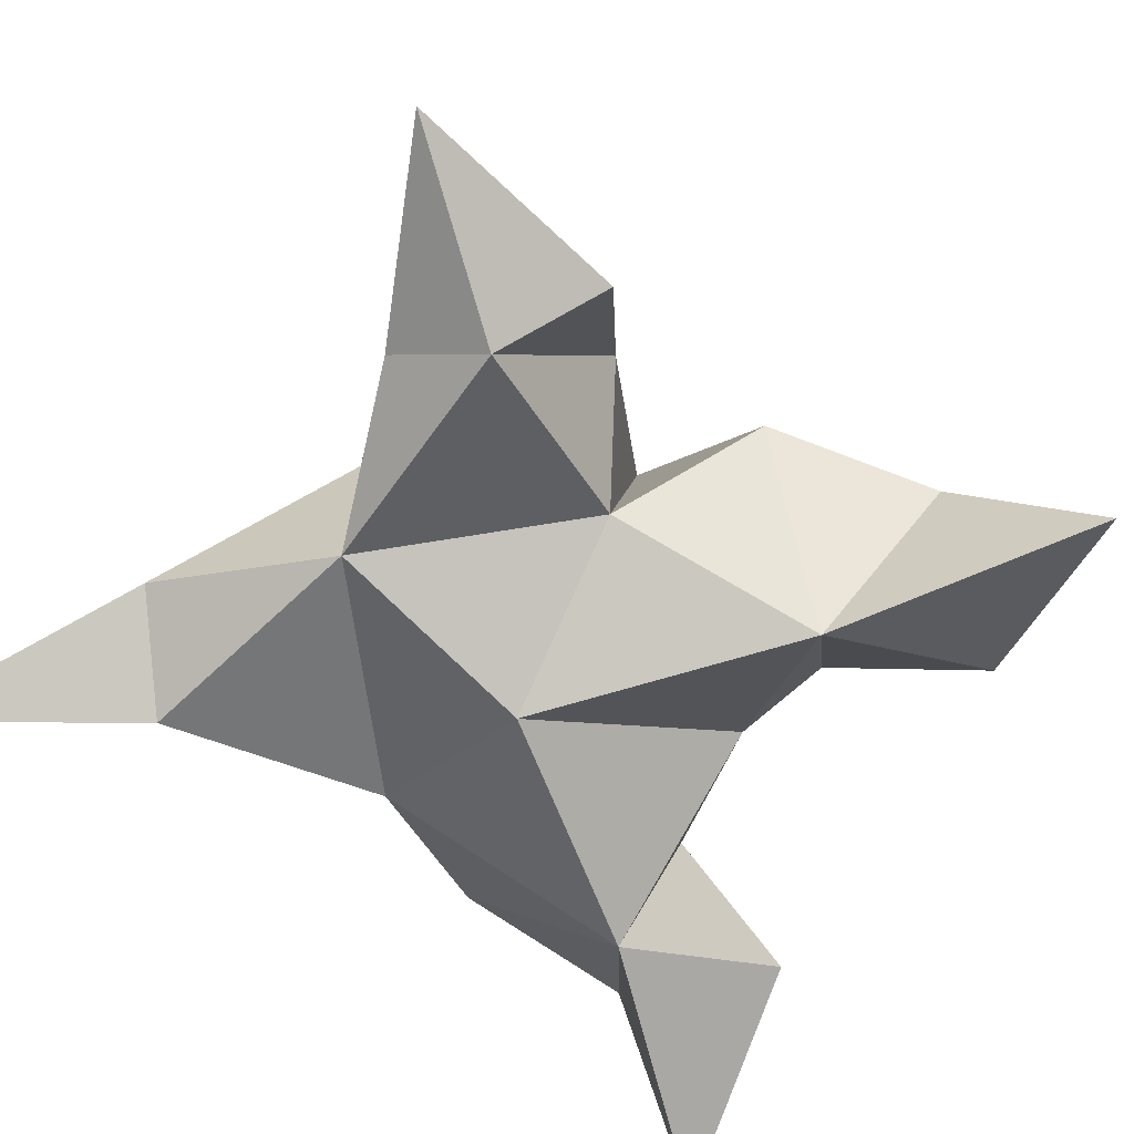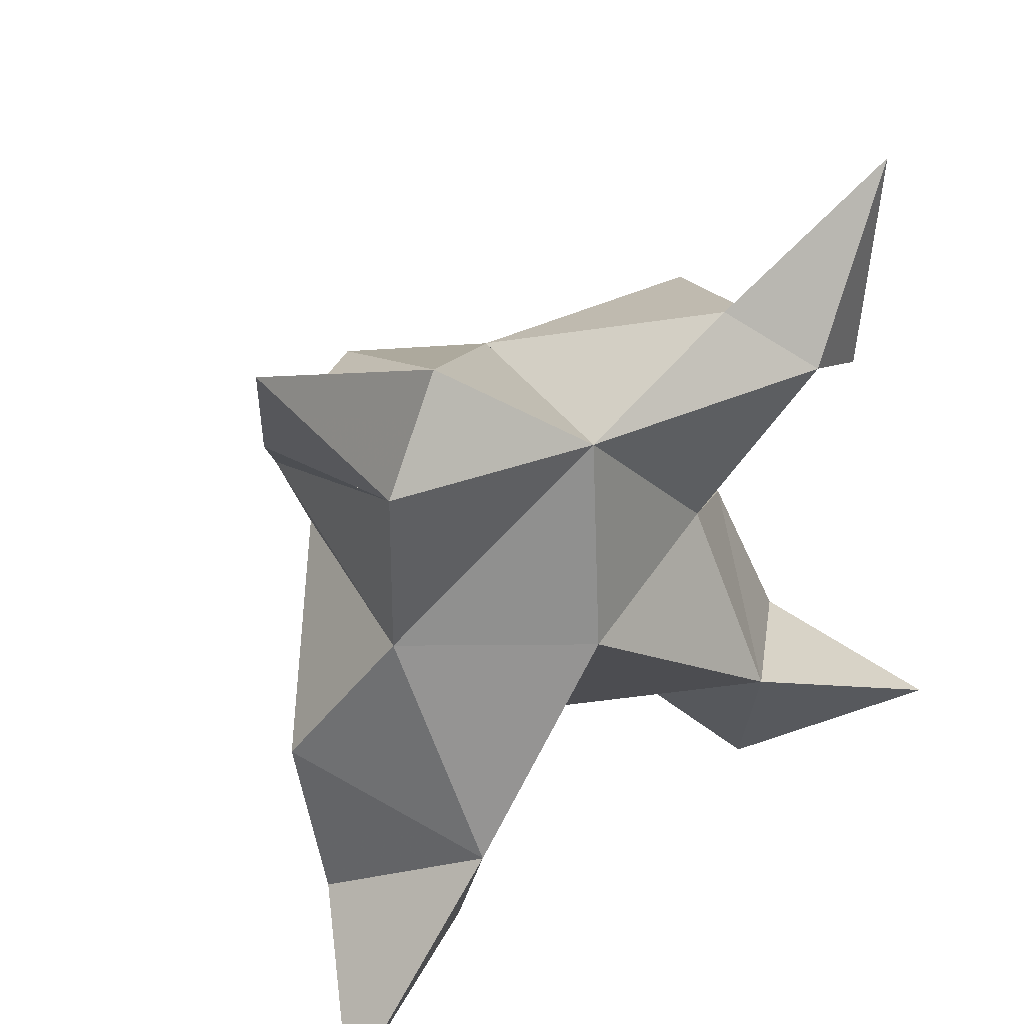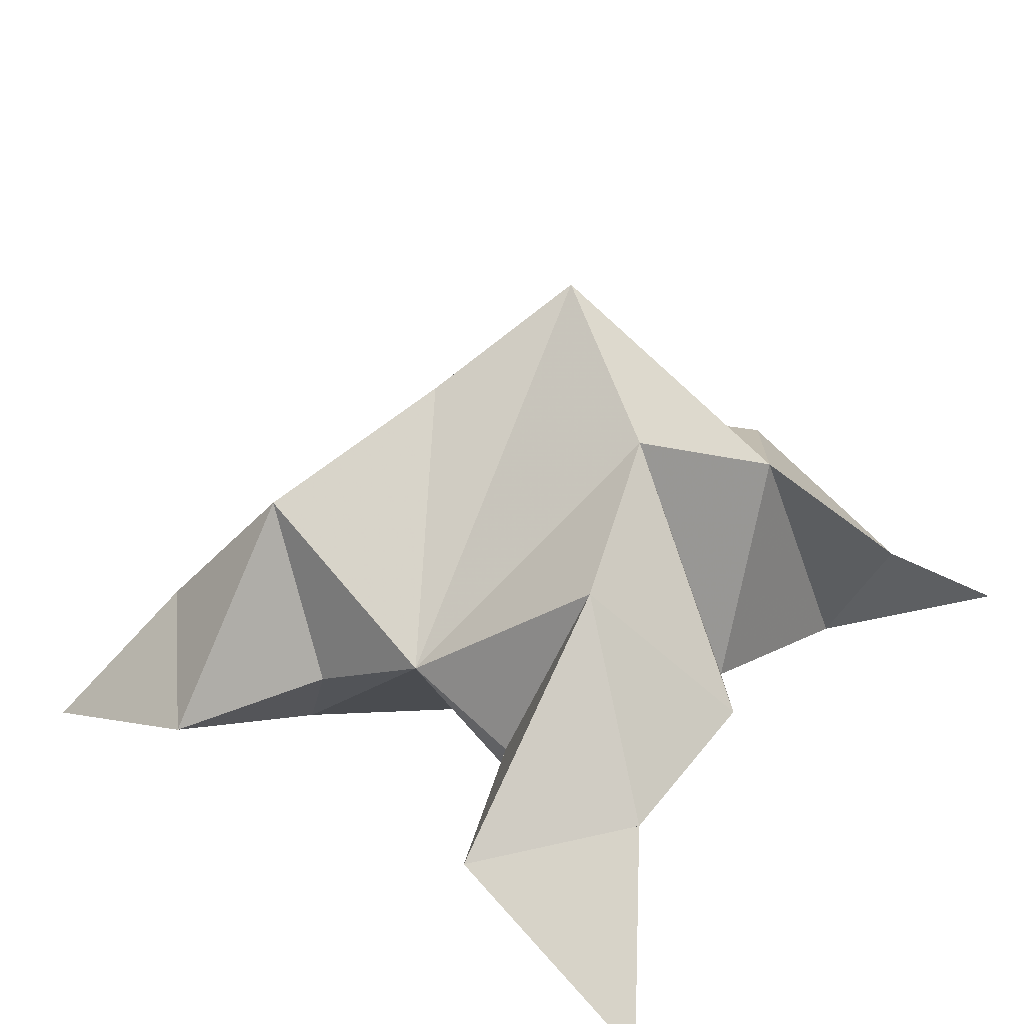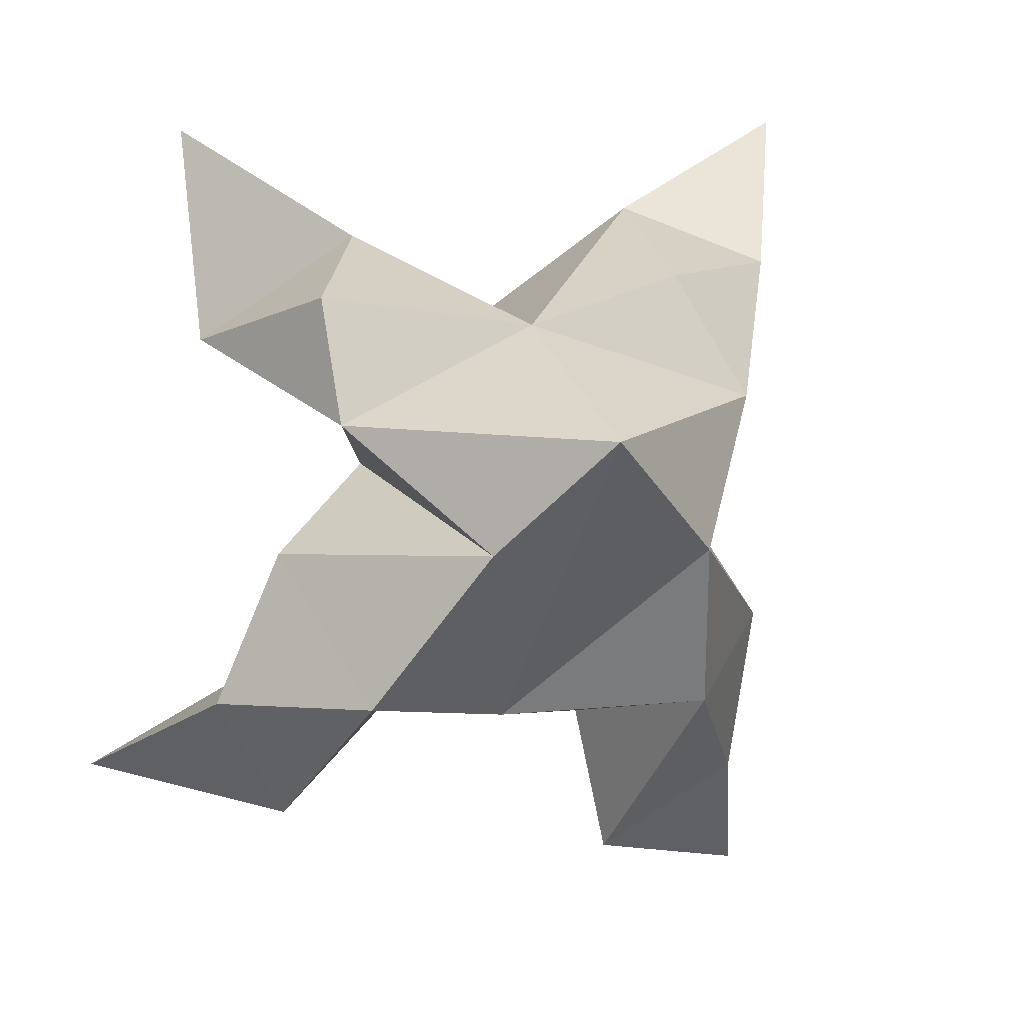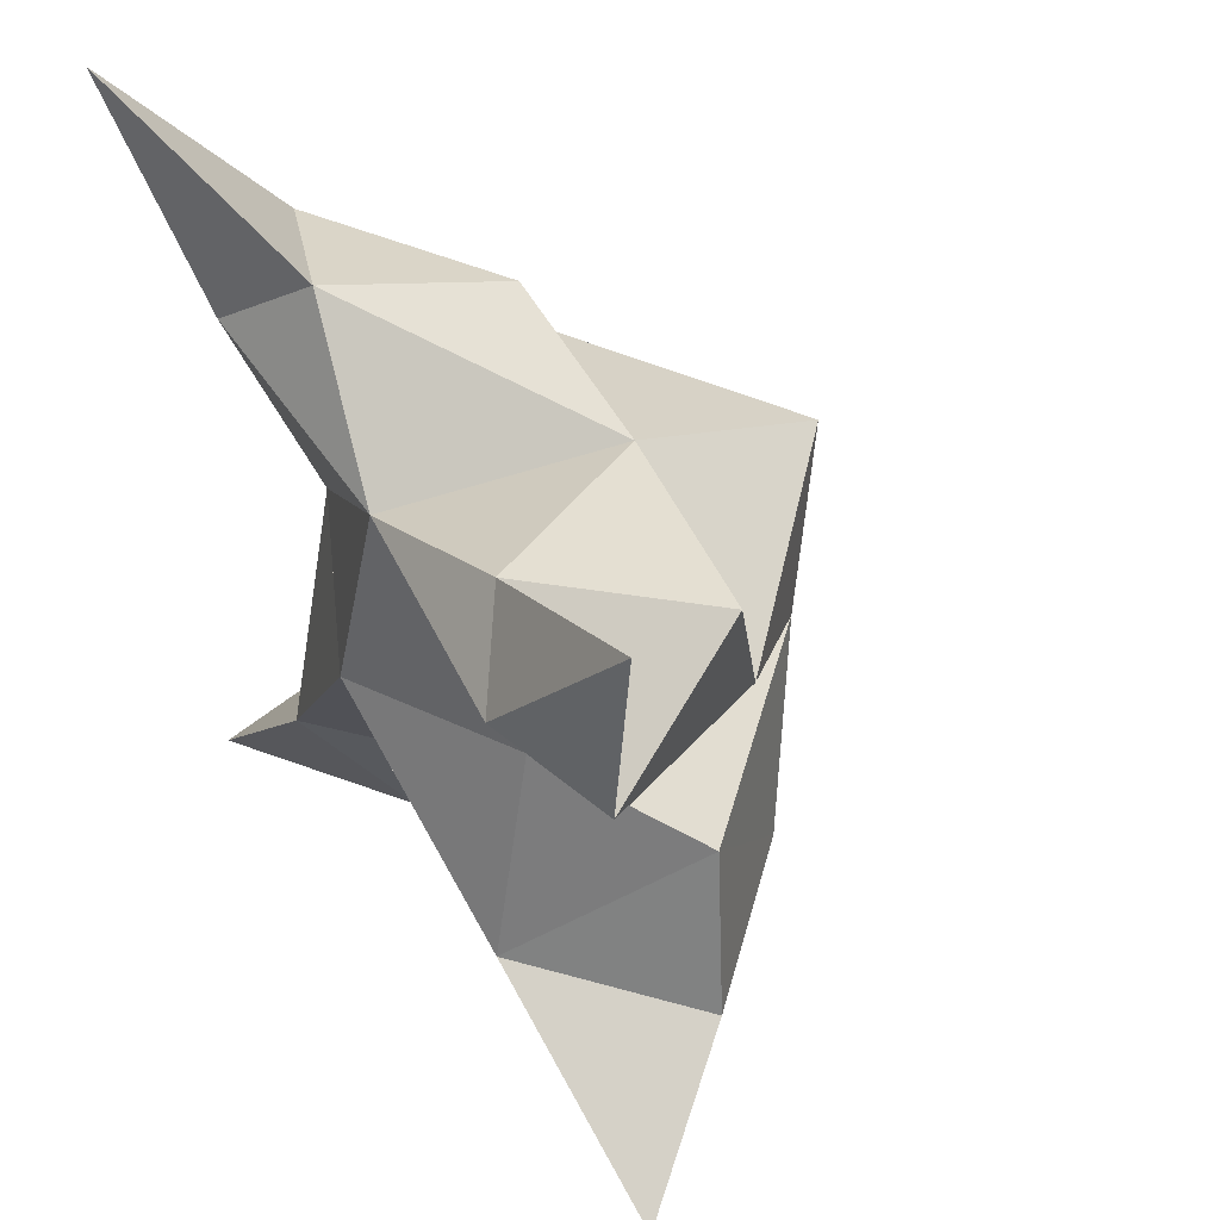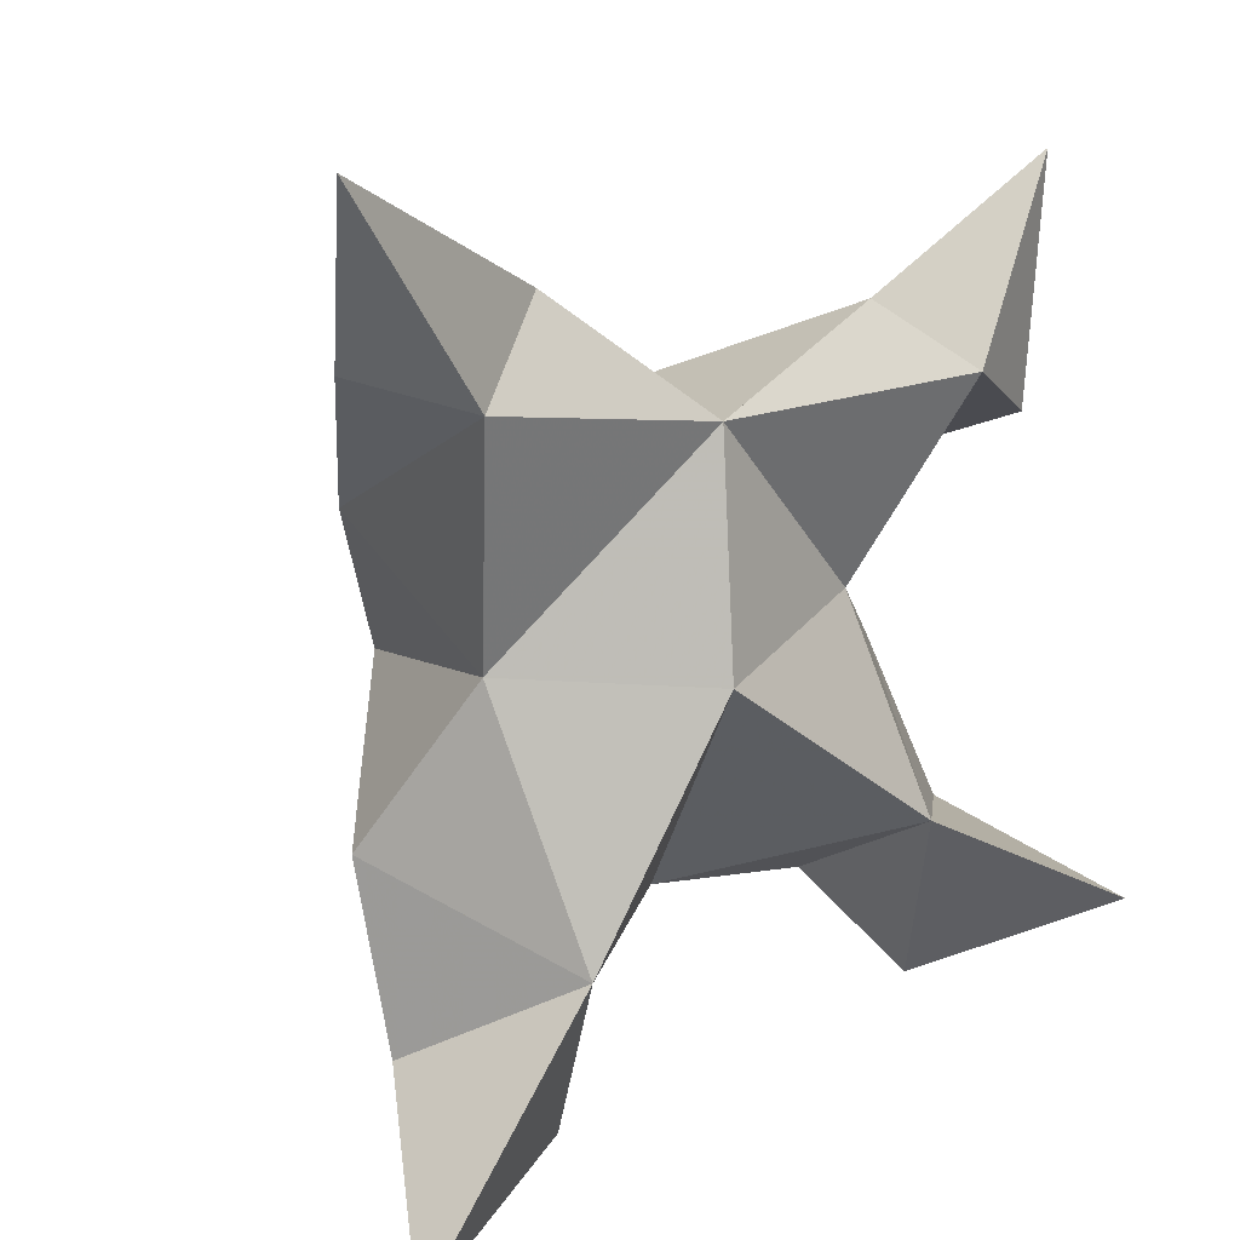
<metadata>
{"format":"obj","ext":"obj","renderer":"f3d","projection":"perspective","resolution":1024,"background":"white","views":[{"elev":-66.2,"azim":51.5,"up":"+Y"},{"elev":35.9,"azim":-34.0,"up":"+Z"},{"elev":31.6,"azim":-151.9,"up":"+Y"},{"elev":3.9,"azim":160.3,"up":"+Z"},{"elev":51.8,"azim":56.9,"up":"+Z"},{"elev":16.0,"azim":-35.5,"up":"+Z"}]}
</metadata>
<code>
v 0.1834 0.1216 0.6766
v 0.1881 0.1518 0.706
v 0.1622 0.1213 0.6757
v 0.1611 0.1519 0.7064
v 0.1779 0.1488 0.7246
v 0.1781 0.1323 0.6488
v 0.169 0.1 0.6909
v 0.1752 0.1862 0.704
v 0.1718 0.1066 0.7283
v 0.2358 0.1098 0.7622
v 0.2143 0.1465 0.7061
v 0.2534 0.1027 0.6387
v 0.2149 0.1 0.7317
v 0.1928 0.1697 0.6833
v 0.211 0.1549 0.6545
v 0.1993 0.1218 0.6503
v 0.2182 0.1171 0.6294
v 0.234 0.1289 0.6532
v 0.2233 0.1347 0.6818
v 0.2098 0.1024 0.6615
v 0.2014 0.1142 0.6975
v 0.2166 0.1415 0.7295
v 0.2323 0.1096 0.7219
v 0.2017 0.1103 0.7425
v 0.1062 0.1 0.7689
v 0.1363 0.1544 0.7113
v 0.1142 0.1 0.6096
v 0.1303 0.1045 0.7345
v 0.1506 0.1693 0.6833
v 0.1454 0.156 0.6533
v 0.1586 0.122 0.6472
v 0.1514 0.1194 0.6185
v 0.1263 0.1256 0.6348
v 0.1229 0.1301 0.6665
v 0.1453 0.1014 0.6508
v 0.1369 0.1162 0.6943
v 0.1481 0.1472 0.7342
v 0.119 0.1244 0.738
v 0.1451 0.1141 0.7489
f 1 2 4
f 1 2 7
f 1 2 8
f 1 2 14
f 1 2 21
f 1 2 29
f 1 3 4
f 1 3 6
f 1 3 7
f 1 3 29
f 1 4 7
f 1 4 8
f 1 4 29
f 1 6 7
f 1 6 8
f 1 6 14
f 1 6 15
f 1 6 20
f 1 6 29
f 1 7 20
f 1 7 21
f 1 8 14
f 1 8 29
f 1 14 15
f 1 14 19
f 1 14 21
f 1 15 19
f 1 15 20
f 1 19 20
f 1 19 21
f 1 20 21
f 2 4 5
f 2 4 7
f 2 4 8
f 2 4 9
f 2 4 29
f 2 5 8
f 2 5 9
f 2 5 11
f 2 7 9
f 2 7 21
f 2 8 11
f 2 8 14
f 2 8 29
f 2 9 11
f 2 9 21
f 2 11 14
f 2 11 21
f 2 14 21
f 3 4 7
f 3 4 29
f 3 4 36
f 3 6 7
f 3 6 29
f 3 6 30
f 3 6 35
f 3 7 35
f 3 7 36
f 3 29 30
f 3 29 34
f 3 29 36
f 3 30 34
f 3 30 35
f 3 34 35
f 3 34 36
f 3 35 36
f 4 5 8
f 4 5 9
f 4 5 26
f 4 7 9
f 4 7 36
f 4 8 26
f 4 8 29
f 4 9 26
f 4 9 36
f 4 26 29
f 4 26 36
f 4 29 36
f 5 8 11
f 5 8 26
f 5 9 11
f 5 9 22
f 5 9 24
f 5 9 26
f 5 9 37
f 5 9 39
f 5 11 22
f 5 22 24
f 5 26 37
f 5 37 39
f 6 7 20
f 6 7 35
f 6 8 14
f 6 8 29
f 6 14 15
f 6 15 16
f 6 15 20
f 6 16 20
f 6 29 30
f 6 30 31
f 6 30 35
f 6 31 35
f 7 9 21
f 7 9 36
f 7 20 21
f 7 35 36
f 8 11 14
f 8 26 29
f 9 11 13
f 9 11 21
f 9 11 22
f 9 13 21
f 9 13 22
f 9 13 24
f 9 22 24
f 9 26 28
f 9 26 36
f 9 26 37
f 9 28 36
f 9 28 37
f 9 28 39
f 9 37 39
f 10 13 23
f 10 13 24
f 10 23 24
f 11 13 21
f 11 13 22
f 11 13 23
f 11 14 21
f 11 22 23
f 12 17 18
f 12 17 20
f 12 18 20
f 13 22 23
f 13 22 24
f 13 23 24
f 14 15 19
f 14 19 21
f 15 16 17
f 15 16 18
f 15 16 19
f 15 16 20
f 15 17 18
f 15 17 20
f 15 18 19
f 15 18 20
f 15 19 20
f 16 17 18
f 16 17 20
f 16 18 19
f 16 18 20
f 16 19 20
f 17 18 20
f 18 19 20
f 19 20 21
f 22 23 24
f 25 28 38
f 25 28 39
f 25 38 39
f 26 28 36
f 26 28 37
f 26 28 38
f 26 29 36
f 26 37 38
f 27 32 33
f 27 32 35
f 27 33 35
f 28 37 38
f 28 37 39
f 28 38 39
f 29 30 34
f 29 34 36
f 30 31 32
f 30 31 33
f 30 31 34
f 30 31 35
f 30 32 33
f 30 32 35
f 30 33 34
f 30 33 35
f 30 34 35
f 31 32 33
f 31 32 35
f 31 33 34
f 31 33 35
f 31 34 35
f 32 33 35
f 33 34 35
f 34 35 36
f 37 38 39

</code>
